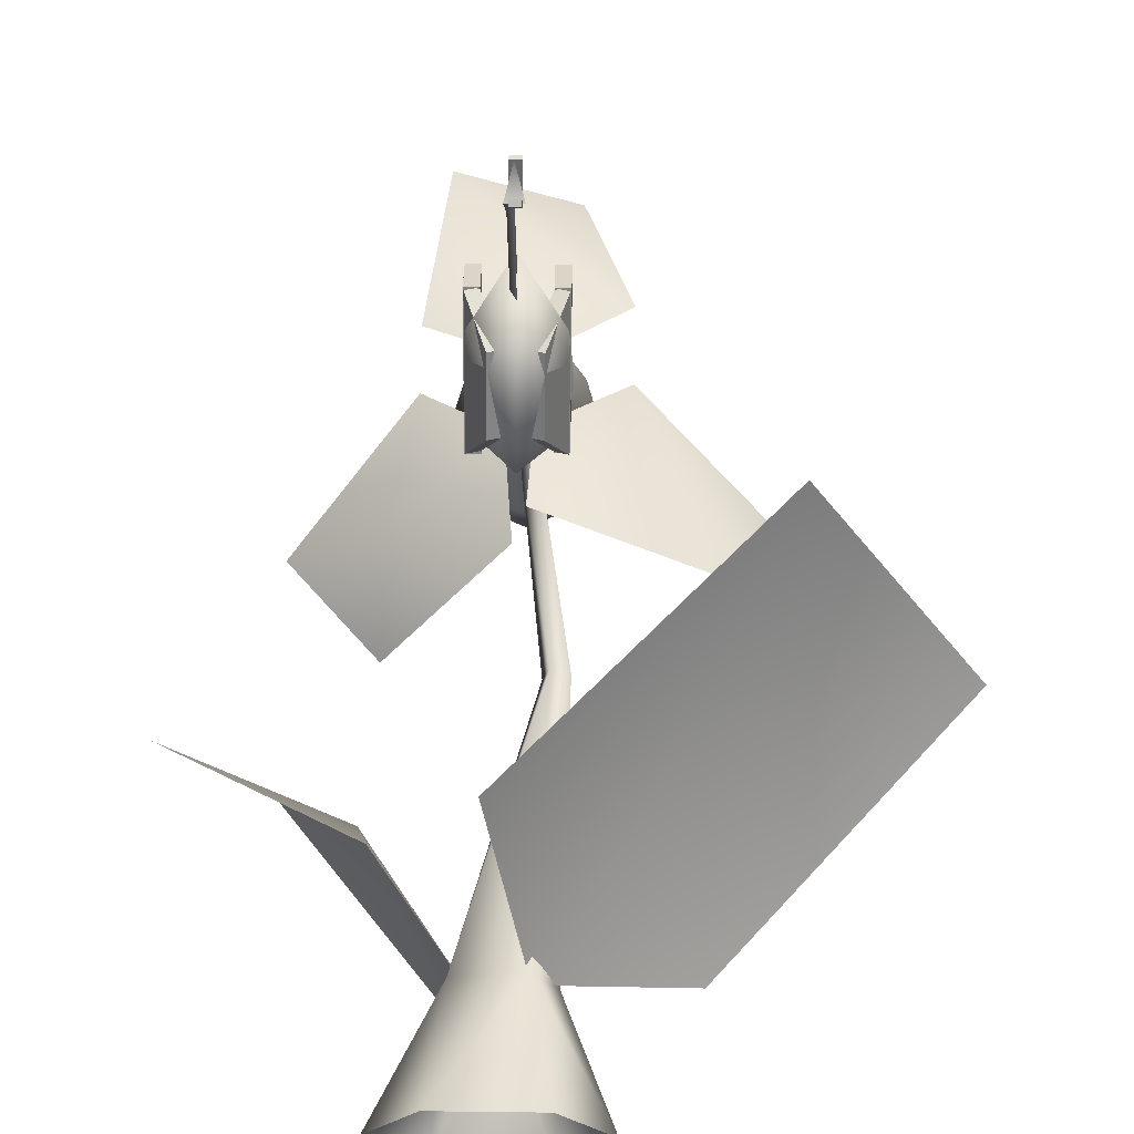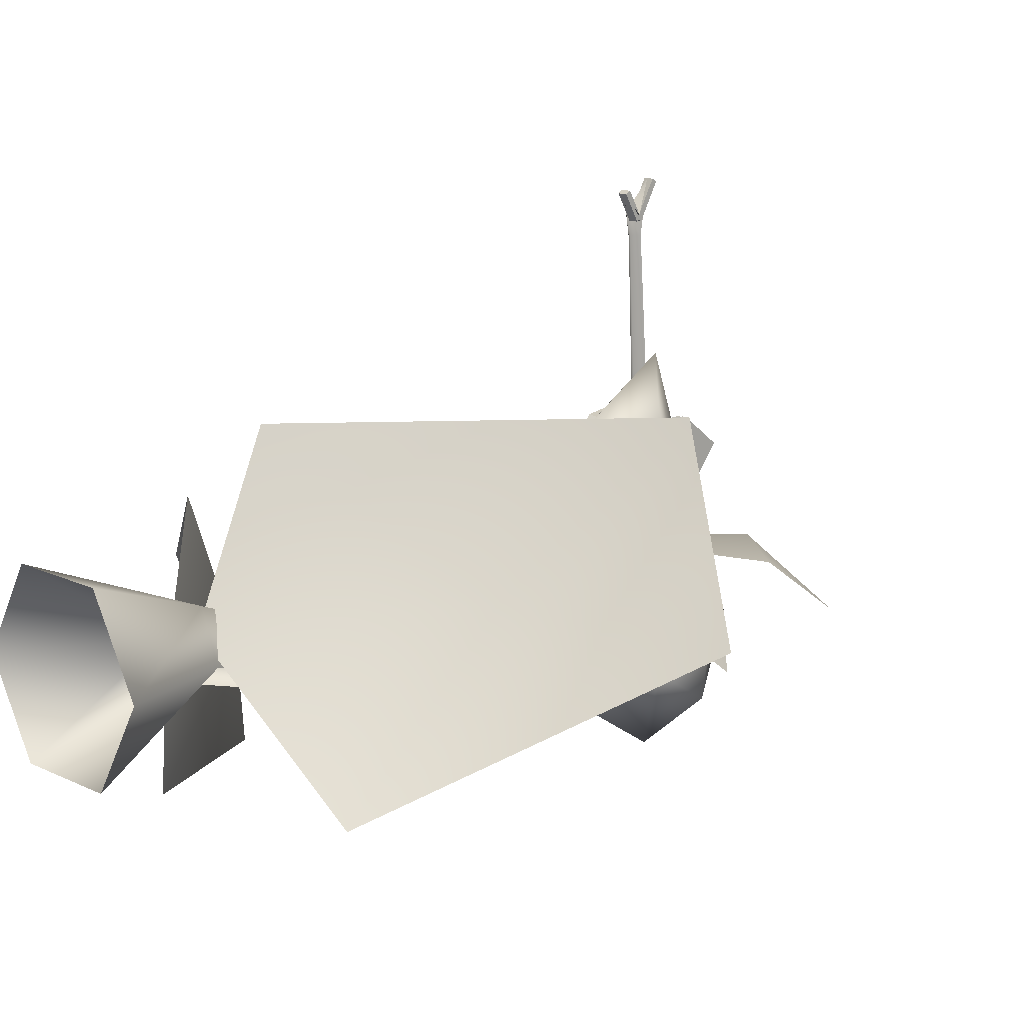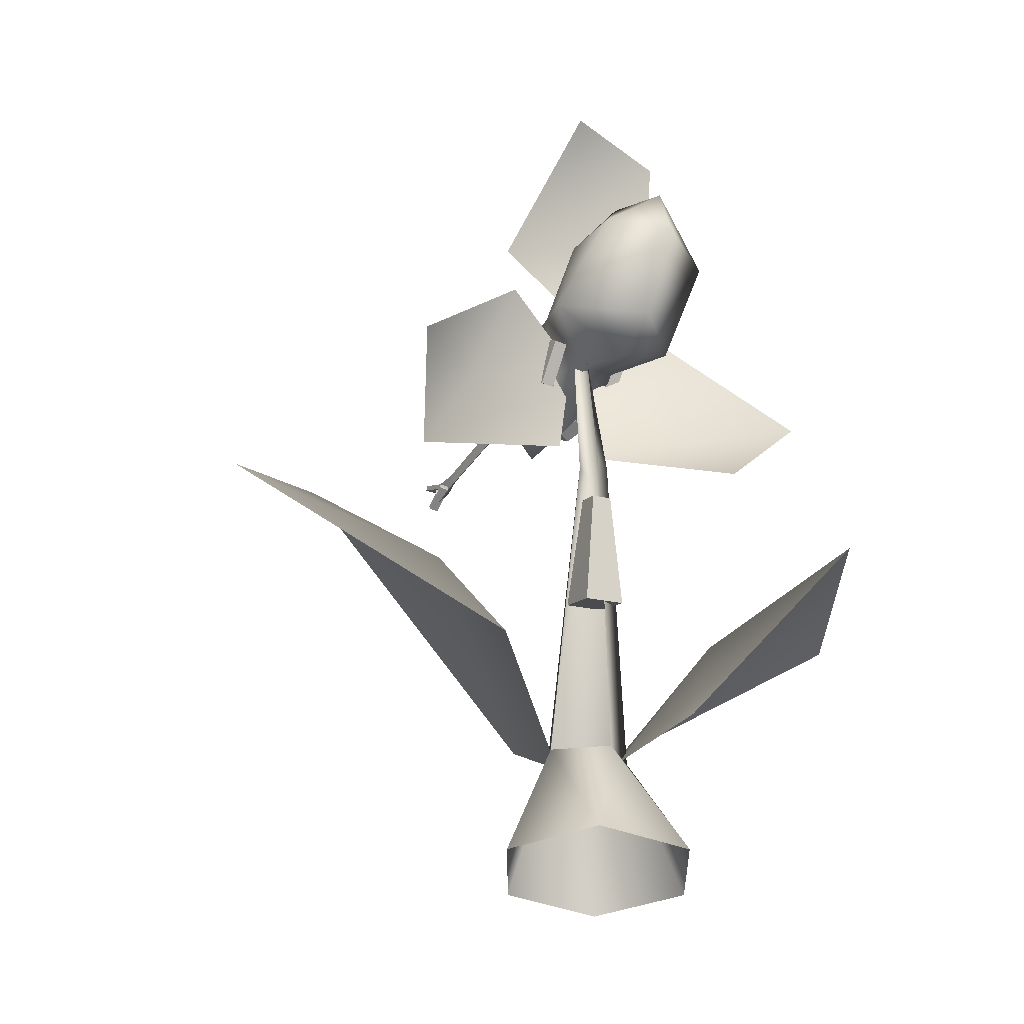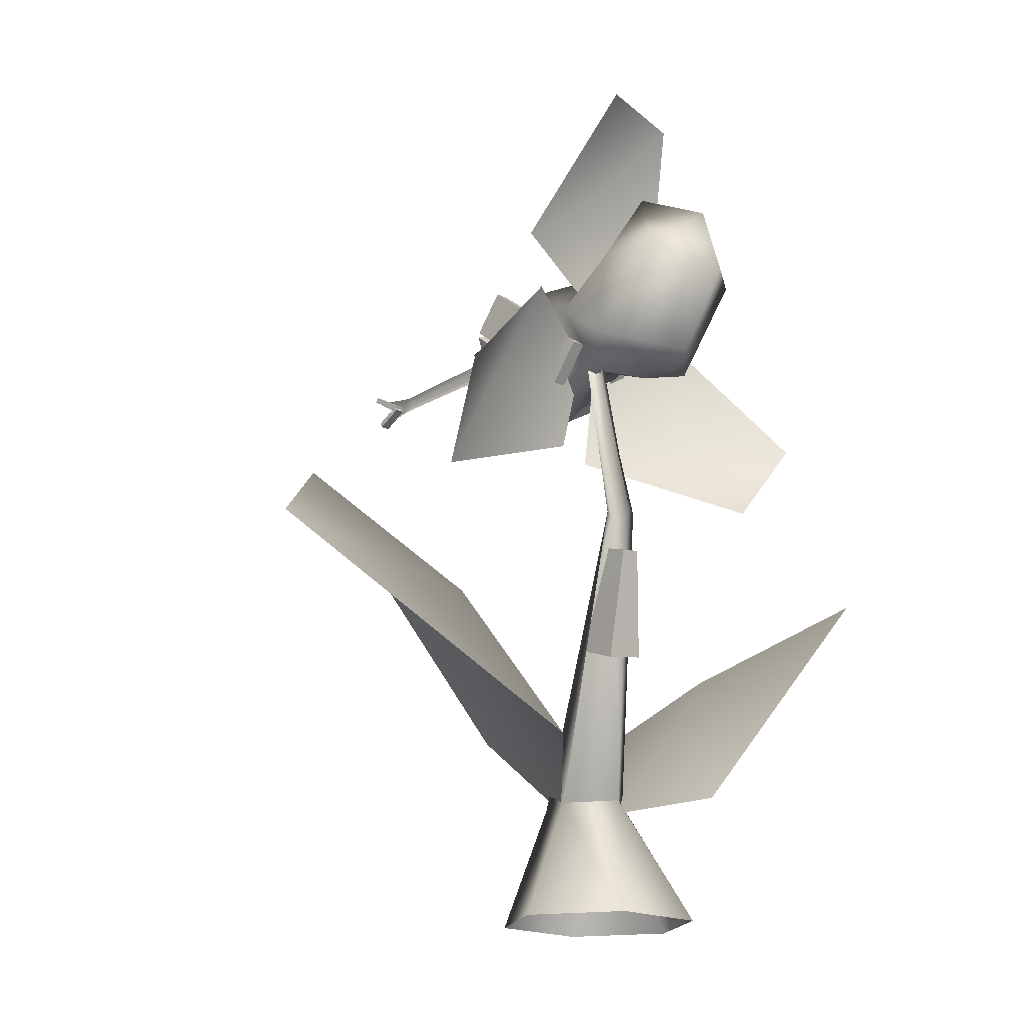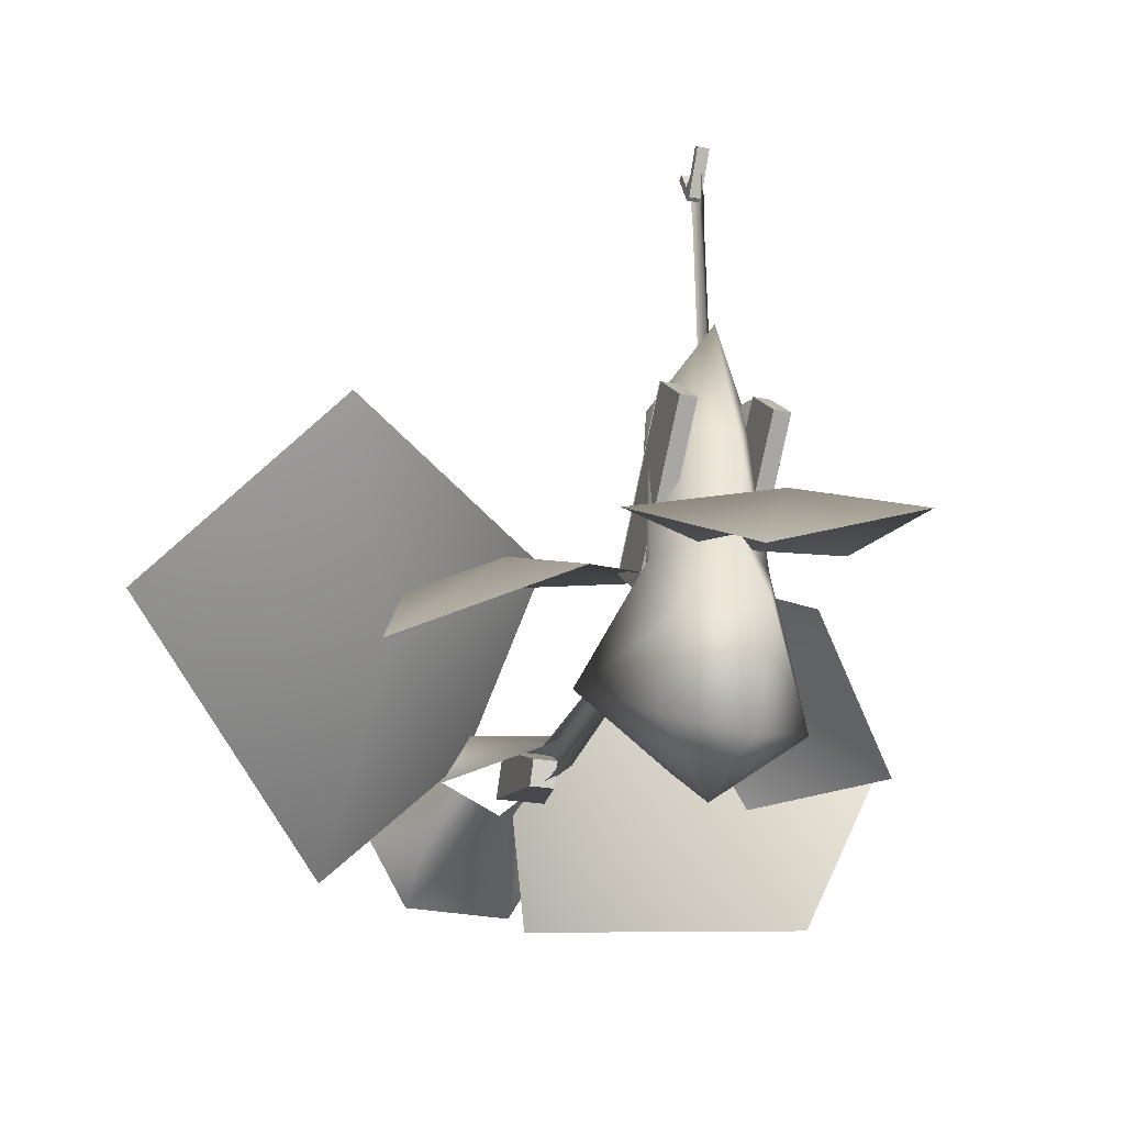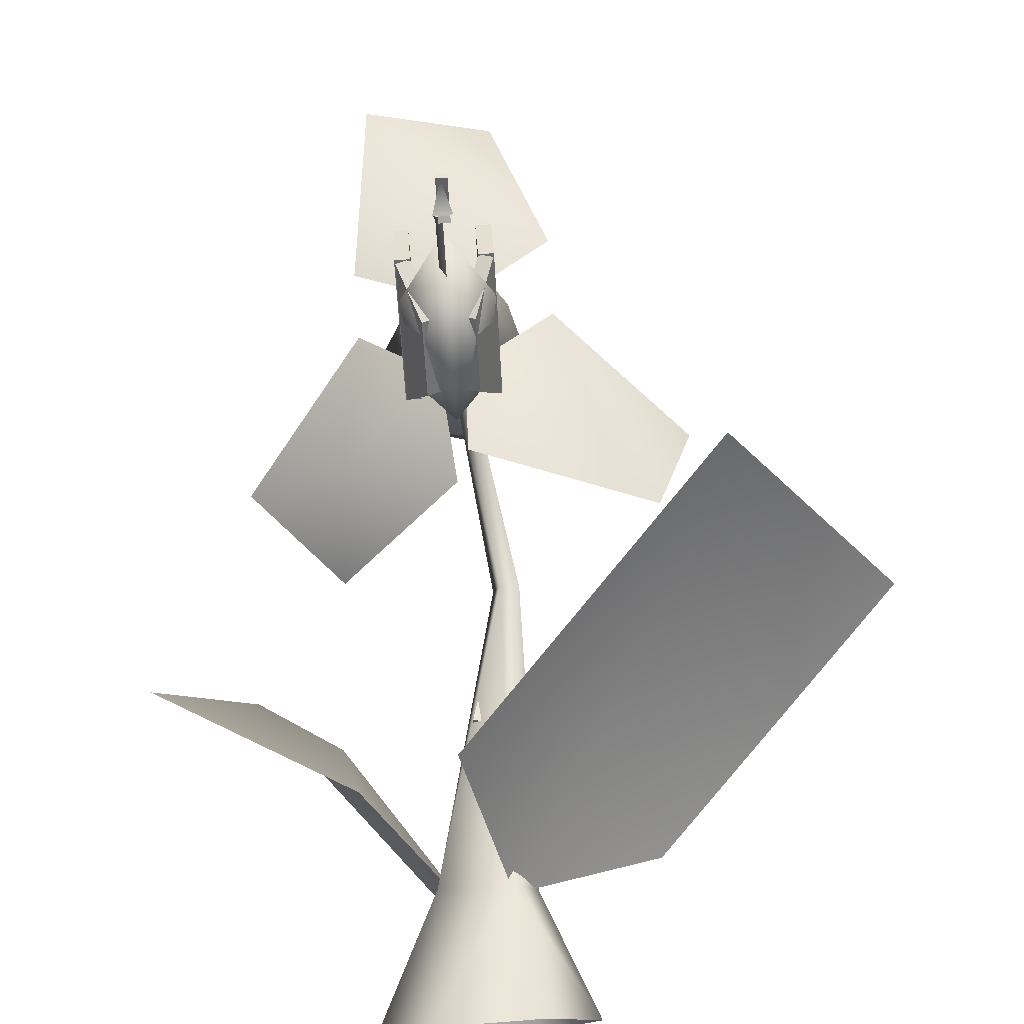
<metadata>
{"format":"obj","ext":"obj","renderer":"f3d","projection":"perspective","resolution":1024,"background":"white","views":[{"elev":66.9,"azim":0.7,"up":"+Z"},{"elev":14.2,"azim":46.6,"up":"+Z"},{"elev":-35.2,"azim":150.1,"up":"+Y"},{"elev":-18.3,"azim":136.2,"up":"+Y"},{"elev":-24.7,"azim":160.6,"up":"+Z"},{"elev":75.8,"azim":-4.4,"up":"+Z"}]}
</metadata>
<code>
g skinCluster1Set tweakSet1
v 5.768 239 -12.35
v -78.94 212.6 -46.69
v -42.75 212.1 -16.43
v 1.158 199.6 1.019
v -32.28 263.7 -16.43
v -2.437 242.6 -1.5
v -44.87 175.6 -48.73
v 74.42 184.2 6.925
v 90.36 217.8 -24.52
v 53.98 225 4.722
v 42.03 266.8 -14.01
v 5.736 209.3 9.615
v 7.803 245 -3.811
v -23.8 359.1 -27.32
v 3.926 324.7 -9.768
v 42.36 293.9 -7.925
v -32.12 285.8 -8.509
v 4.989 271.8 -5.428
v 24.12 354.6 -43.14
v 21.45 263.8 -6.672
v 2.456 219.9 12.56
v 2.456 222.6 39.55
v 2.456 271.5 71.06
v 2.456 288 22.66
v 2.456 284.7 -4.366
v 19.58 256.4 45.17
v 16.67 238.9 -0.09592
v -16.54 263.8 -6.672
v -14.66 256.4 45.17
v -8.888 240.9 -11.08
v -11.75 238.9 -0.09593
v 3.881 311.7 -38.48
v 25.71 279.8 -37.34
v 24.36 277.1 -63.19
v -24.36 270.8 -60.89
v 2.68 294.2 -72.29
v 5.317 264.7 -82.96
v -17.72 234.1 -41.25
v 3.008 228.6 -37.18
v 4.563 233.6 -62.62
v 37.35 239 -42.15
v 2.702 258.2 57.89
v 2.718 255.9 116.6
v 2.718 262.3 117.1
v 2.706 266.3 58.38
v 0.2932 262 56.62
v 0.2582 259.3 116.9
v -0.6055 257.7 125.5
v 6.334 257.7 125.5
v 2.819 253.1 133.8
v 2.817 265.4 138
v 38.01 0.6784 -0.3967
v 18.04 0.6784 -34.56
v -21.91 0.6784 -34.56
v -41.89 0.6784 -0.3967
v -21.91 0.6784 33.77
v 18.04 0.6784 33.77
v 19.27 47.75 -2.181
v -1.796 50.12 -13.12
v -16.62 51.23 -1.385
v 10.09 48.65 16.64
v 21.37 165.5 -31.5
v 18.78 165.5 -41.41
v 11.47 165.4 -36.71
v 14.06 165.4 -26.8
v 6.79 242.6 -15.62
v 8.861 238.6 -9.045
v 2.767 238.4 -11.06
v -12.69 46.83 -54.67
v -82.37 135.9 -73.4
v -116.1 130.9 -5.731
v -40.73 81.73 39.43
v -7.998 46.24 -9.34
v -48.03 106.4 -18.56
v -5.476 87.12 69.75
v 94.91 191.1 72.29
v 155.6 146.5 12.41
v 67.05 61.79 -50
v 10.32 46.4 8.094
v 63.47 132 11.68
g FO_carnitree_LOD
f 5 2 3
f 6 3 4
f 6 5 3
f 2 7 3
f 3 7 4
f 8 9 10
f 12 8 10
f 13 10 11
f 13 12 10
f 10 9 11
f 17 15 14
f 18 16 15
f 18 15 17
f 14 15 19
f 15 16 19
f 27 21 1
f 1 20 27
f 22 21 27
f 22 26 23
f 24 26 20
f 25 24 20
f 20 26 27
f 22 27 26
f 24 23 26
f 1 31 30
f 1 21 31
f 29 31 22
f 22 31 21
f 24 28 29
f 28 24 25
f 29 28 31
f 24 29 23
f 30 31 28
f 23 29 22
f 36 35 32
f 32 33 34
f 32 34 36
f 35 38 28
f 30 28 38
f 1 30 39
f 30 38 39
f 41 40 37
f 41 39 40
f 35 40 38
f 40 39 38
f 35 36 37
f 34 41 37
f 36 34 37
f 37 40 35
f 28 25 32
f 28 32 35
f 25 33 32
f 25 20 33
f 20 41 33
f 20 1 41
f 33 41 34
f 41 1 39
f 47 45 46
f 45 47 44
f 42 43 47
f 47 46 42
f 48 44 47
f 43 48 47
f 48 43 50
f 49 51 48
f 44 48 51
f 49 48 50
f 52 53 58
f 53 59 58
f 53 54 59
f 54 60 59
f 54 55 60
f 55 56 60
f 56 61 60
f 56 57 61
f 57 52 61
f 61 52 58
f 63 59 64
f 59 60 64
f 60 65 64
f 63 68 66
f 63 64 68
f 64 65 68
f 65 67 68
f 65 62 67
f 69 70 74
f 73 74 72
f 73 69 74
f 70 71 74
f 74 71 72
f 76 77 80
f 75 76 80
f 79 80 78
f 79 75 80
f 80 77 78
f 61 65 60
f 65 61 62
f 62 61 58
g default
v 0.3218 112.8 -12.85
v 16.66 110.3 -12.25
v 11.47 151.6 -30.33
v 19.41 150.4 -30.03
v 0.8029 107.3 -28.57
v 17.14 104.8 -27.97
v 11.72 148.9 -38.89
v 19.66 147.7 -38.58
g initialShadingGroup Tige_B
f 83 81 84
f 82 84 81
f 86 85 88
f 87 88 85
f 82 81 86
f 85 86 81
f 84 82 88
f 86 88 82
f 83 84 87
f 88 87 84
f 81 83 85
f 87 85 83
g default
v -9.92 270.5 48.55
v -9.92 232.8 0.2717
v -9.92 286 36.46
v -9.92 248.2 -11.82
v -15.67 270.5 48.55
v -15.67 232.8 0.2717
v -15.67 286 36.46
v -15.67 248.2 -11.82
g initialShadingGroup MachoireD_A
f 91 89 92
f 90 92 89
f 94 93 96
f 95 96 93
f 90 89 94
f 93 94 89
f 92 90 96
f 94 96 90
f 91 92 95
f 96 95 92
f 89 91 93
f 95 93 91
g default
v 14.5 270.5 48.55
v 14.5 232.8 0.2717
v 14.5 286 36.46
v 14.5 248.2 -11.82
v 20.25 270.5 48.55
v 20.25 232.8 0.2717
v 20.25 286 36.46
v 20.25 248.2 -11.82
g initialShadingGroup MachoireG_A
f 97 99 100
f 100 98 97
f 101 102 104
f 104 103 101
f 97 98 102
f 102 101 97
f 98 100 104
f 104 102 98
f 100 99 103
f 103 104 100
f 99 97 101
f 101 103 99
g default
v 1.203 265.6 138
v 1.203 257.8 123.9
v 1.203 267.6 136.9
v 1.203 259.8 122.8
v 5.28 265.6 138
v 5.28 257.8 123.9
v 5.28 267.6 136.9
v 5.28 259.8 122.8
g initialShadingGroup MachoireH
f 105 107 108
f 108 106 105
f 109 110 112
f 112 111 109
f 105 106 110
f 110 109 105
f 106 108 112
f 112 110 106
f 108 107 111
f 111 112 108
f 107 105 109
f 109 111 107
g default
v 1.203 251.7 133.5
v 1.203 257.7 122.7
v 1.203 253.7 134.6
v 1.203 259.7 123.8
v 5.28 251.7 133.5
v 5.28 257.7 122.7
v 5.28 253.7 134.6
v 5.28 259.7 123.8
g initialShadingGroup MachoirB
f 113 115 116
f 116 114 113
f 117 118 120
f 120 119 117
f 113 114 118
f 118 117 113
f 114 116 120
f 120 118 114
f 116 115 119
f 119 120 116
f 115 113 117
f 117 119 115
g default
v -2.083 247.9 47.89
v -2.083 228.2 22.74
v -10.07 270.7 47.91
v -10.07 233.7 0.6324
v -7.338 246 49.33
v -7.338 226.4 24.18
v -15.32 268.8 49.35
v -15.32 231.9 2.073
g initialShadingGroup MachoireD_A MachoireD_B
f 123 121 124
f 122 124 121
f 126 125 128
f 127 128 125
f 122 121 126
f 125 126 121
f 124 122 128
f 126 128 122
f 123 124 127
f 128 127 124
f 121 123 125
f 127 125 123
g default
v 6.662 247.9 47.89
v 6.662 228.2 22.74
v 14.65 270.7 47.91
v 14.65 233.7 0.6324
v 11.92 246 49.33
v 11.92 226.4 24.18
v 19.9 268.8 49.35
v 19.9 231.9 2.073
g initialShadingGroup MachoireG_A MachoireG_B
f 129 131 132
f 132 130 129
f 133 134 136
f 136 135 133
f 129 130 134
f 134 133 129
f 130 132 136
f 136 134 130
f 132 131 135
f 135 136 132
f 131 129 133
f 133 135 131

</code>
